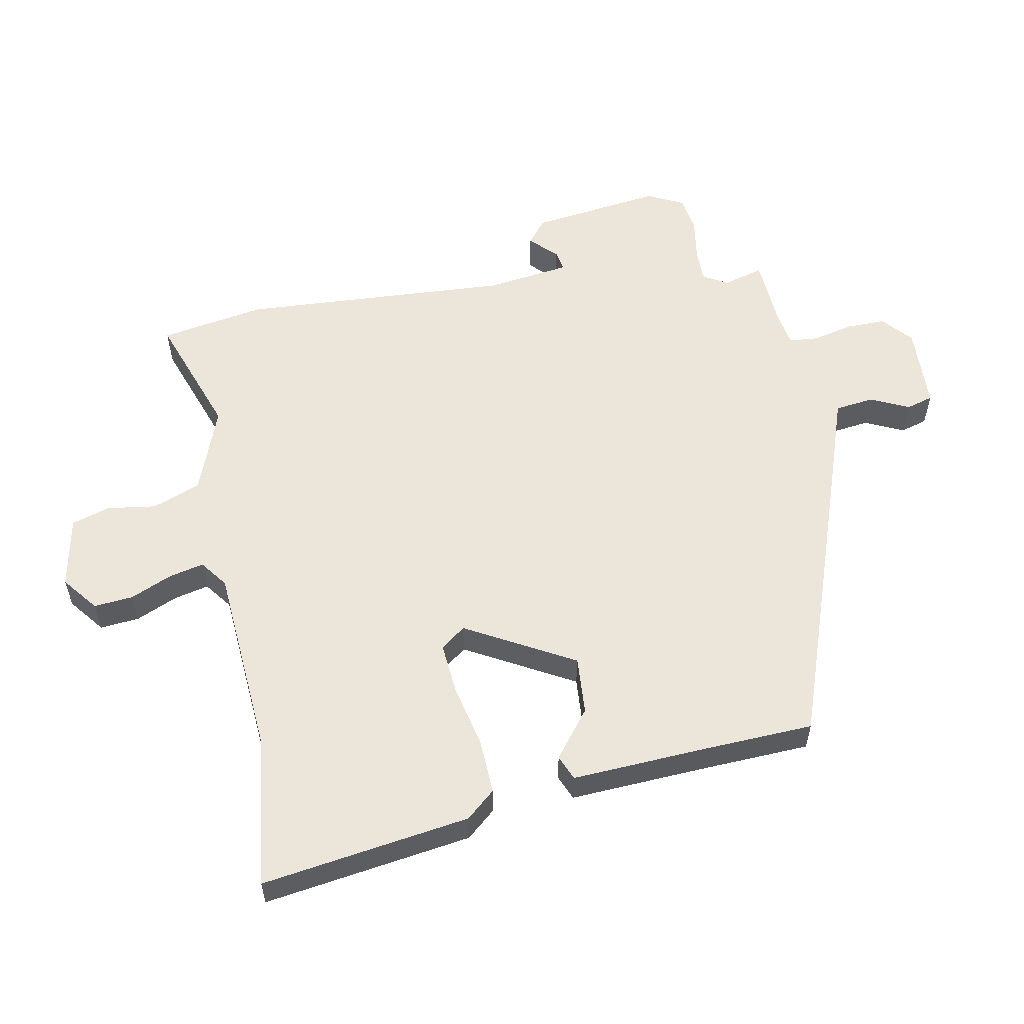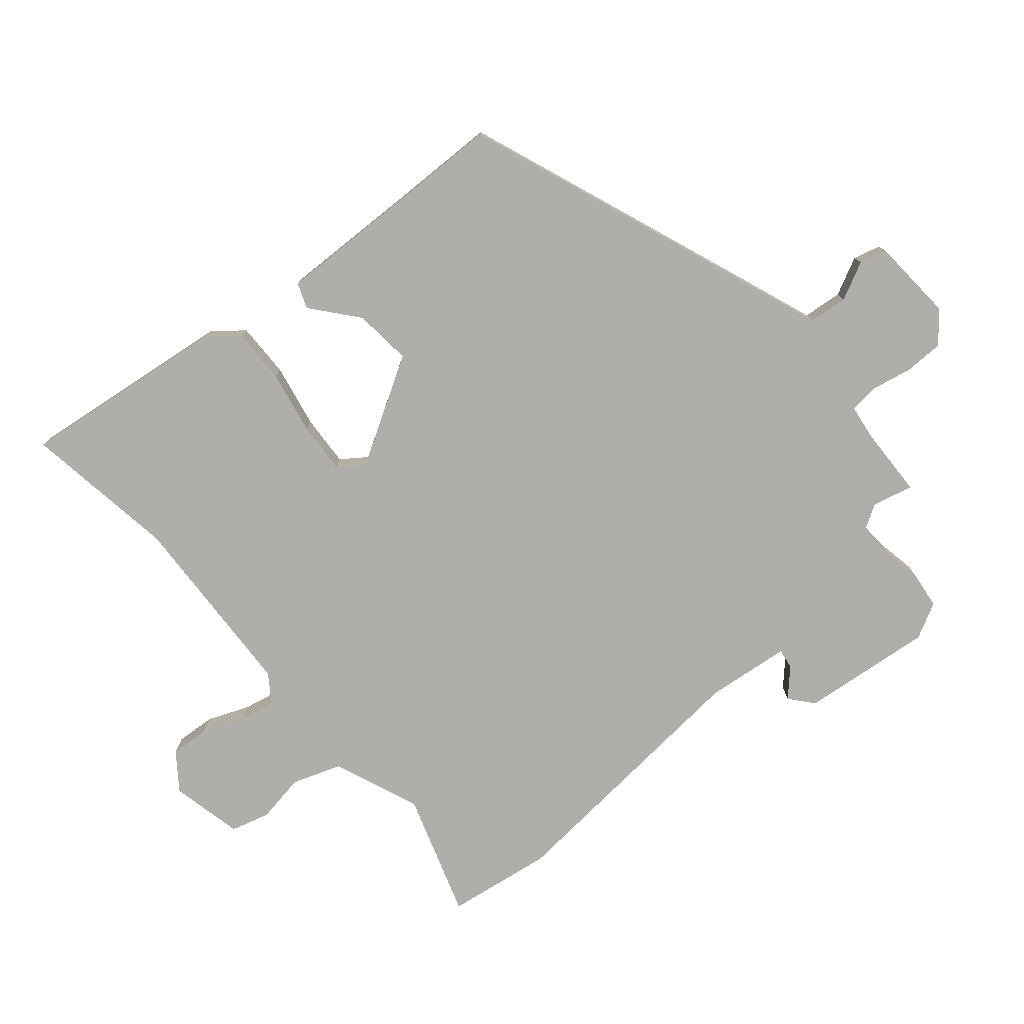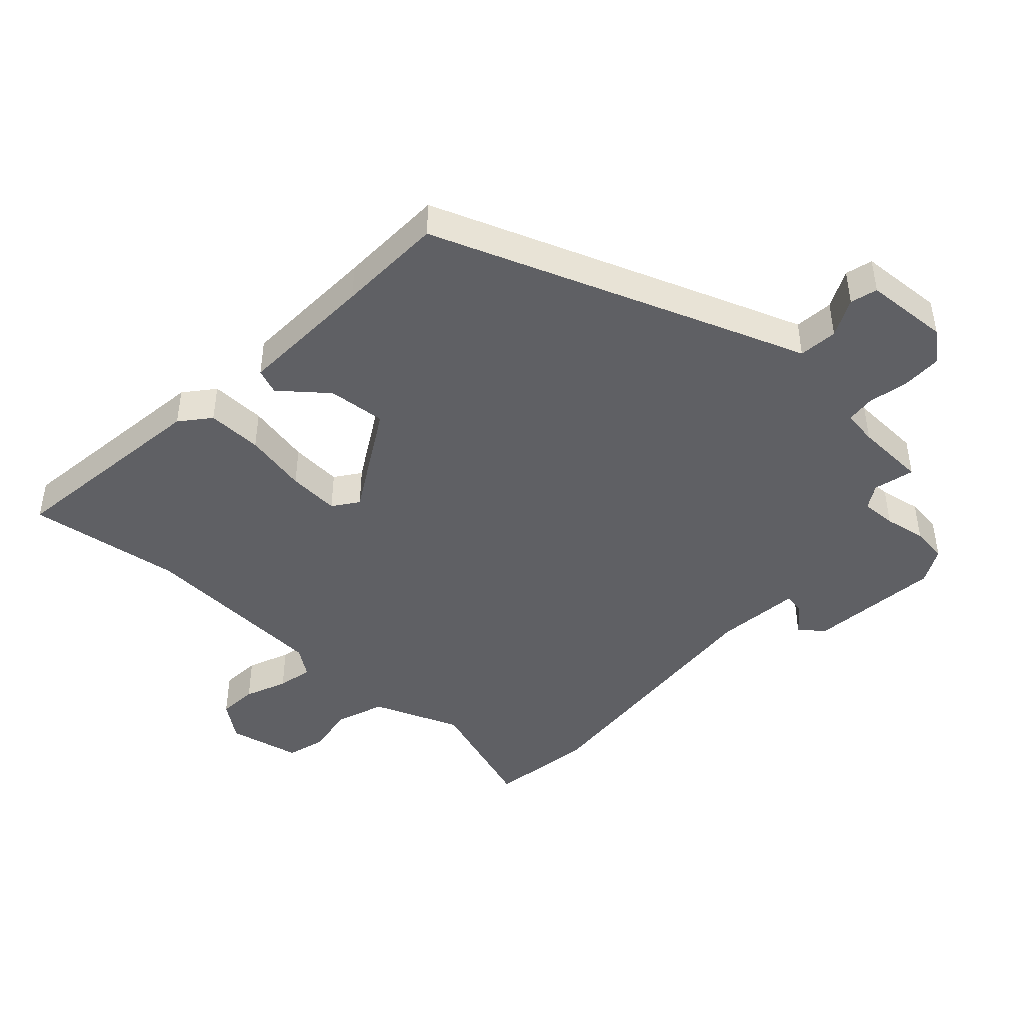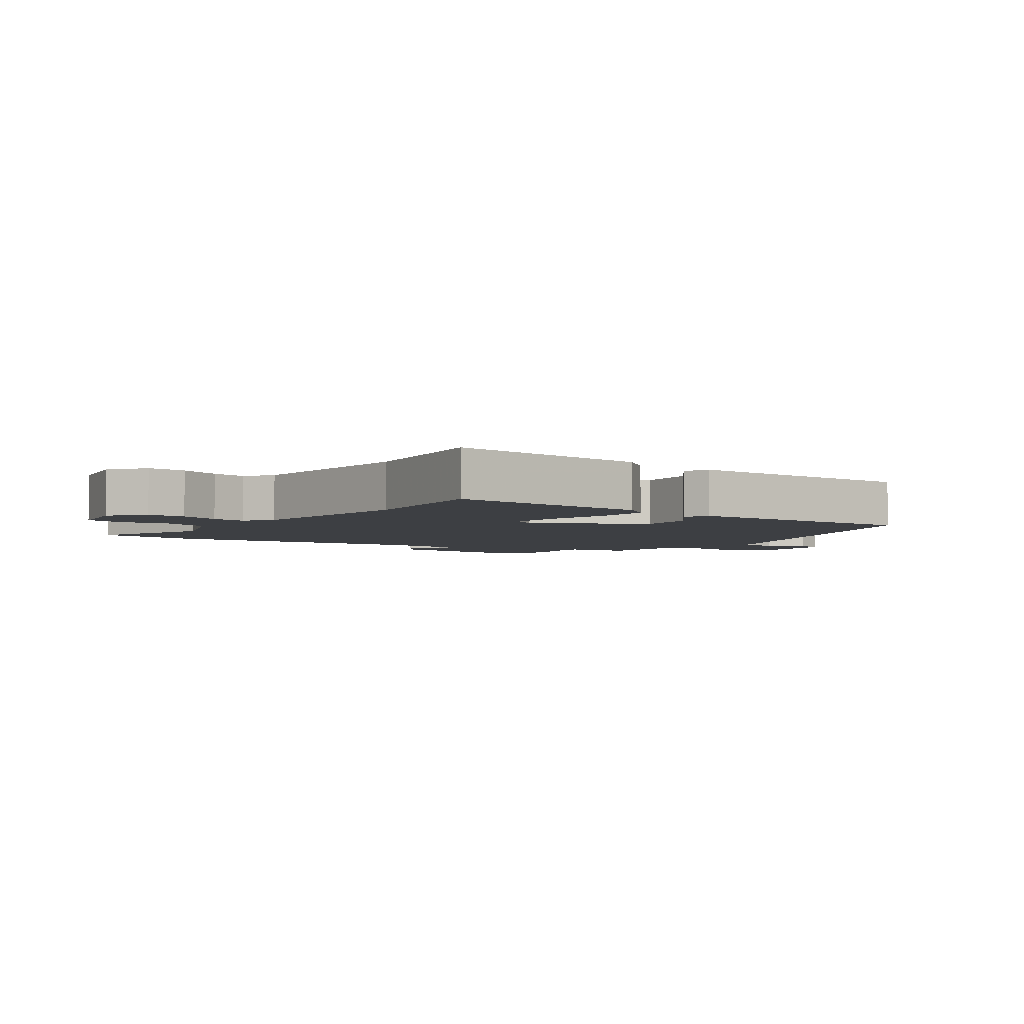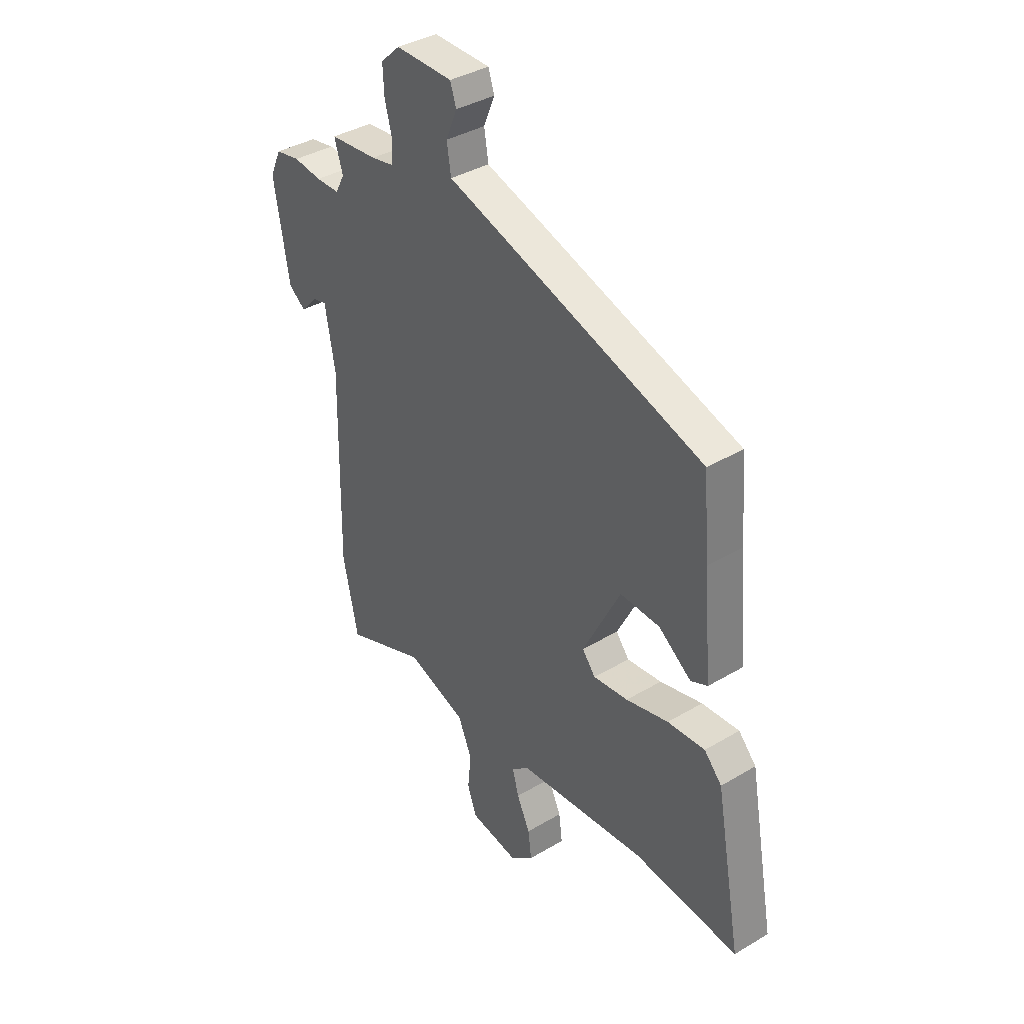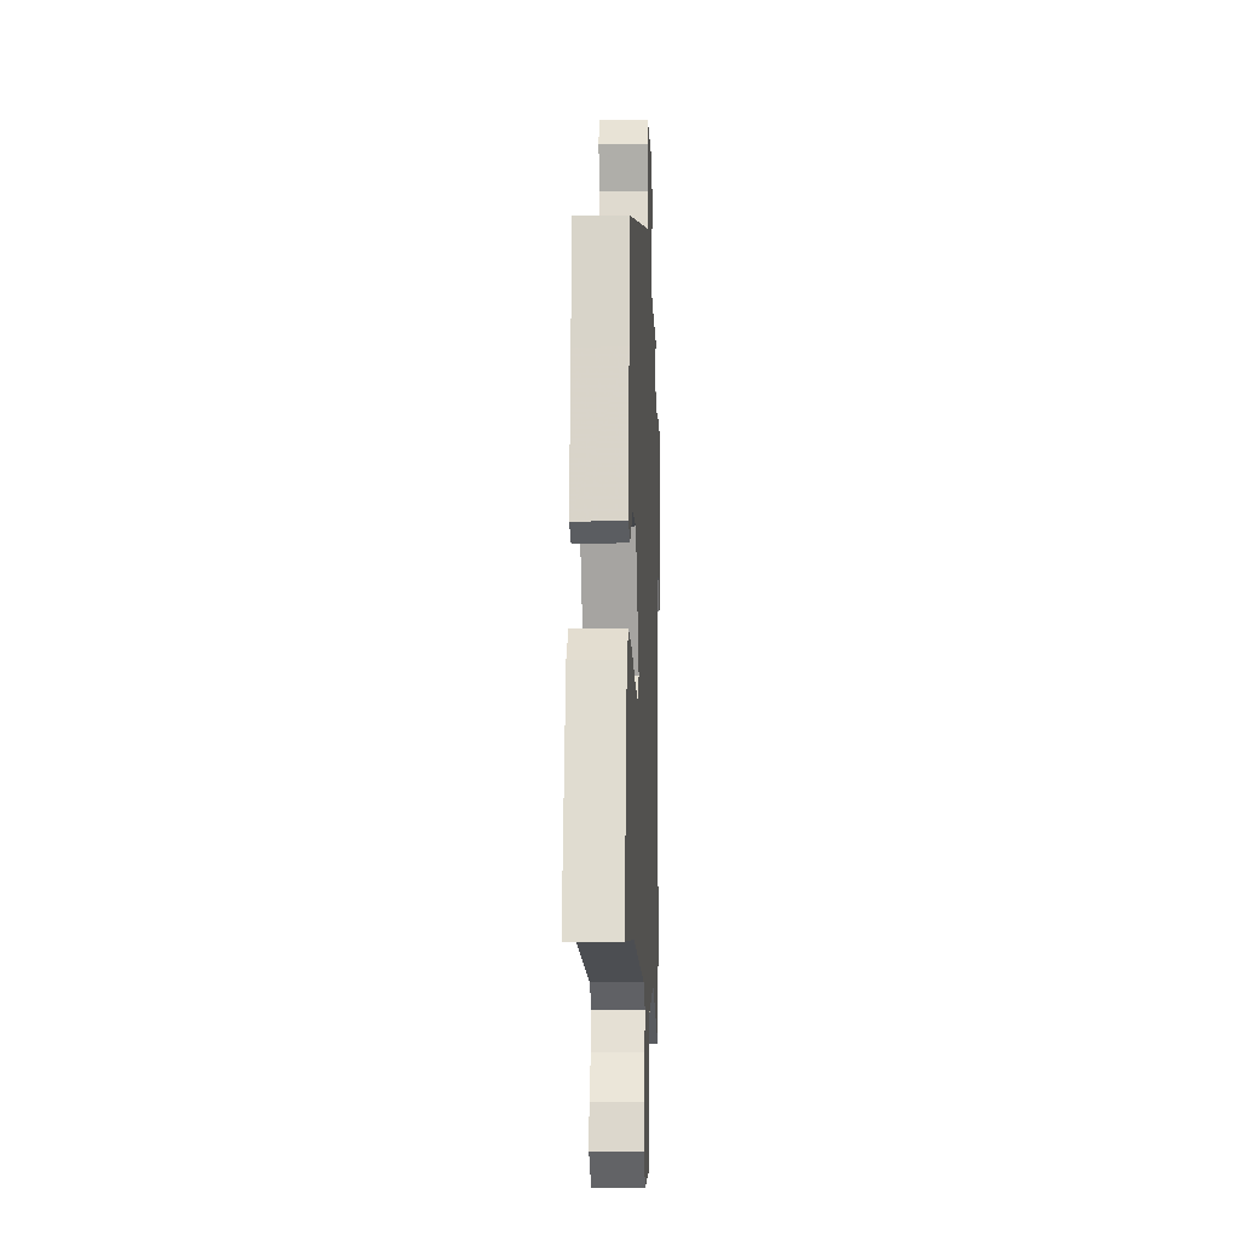
<metadata>
{"format":"obj","ext":"obj","renderer":"f3d","projection":"perspective","resolution":1024,"background":"white","views":[{"elev":56.7,"azim":-98.6,"up":"+Y"},{"elev":-77.8,"azim":-46.1,"up":"+Y"},{"elev":-44.7,"azim":-39.3,"up":"+Y"},{"elev":-3.8,"azim":-122.2,"up":"+Y"},{"elev":38.0,"azim":-127.1,"up":"+Z"},{"elev":-10.7,"azim":-87.3,"up":"+Z"}]}
</metadata>
<code>
v -0.348 0.07 -0.487
v -0.593 0.07 -0.508
v -0.532 0.07 -0.181
v -0.491 0.07 -0.137
v -0.404 0.07 -0.144
v -0.305 0.07 -0.17
v -0.224 0.07 -0.18
v -0.193 0.07 -0.142
v -0.281 0.07 0.032
v -0.373 0.07 0.029
v -0.449 0.07 -0.026
v -0.488 0.07 -0.008
v -0.468 0.07 0.21
v -0.454 0.07 0.379
v 0.023 0.07 0.526
v 0.148 0.07 0.564
v 0.158 0.07 0.625
v 0.132 0.07 0.687
v 0.146 0.07 0.729
v 0.279 0.07 0.729
v 0.324 0.07 0.687
v 0.321 0.07 0.625
v 0.304 0.07 0.561
v 0.306 0.07 0.515
v 0.36 0.07 0.504
v 0.472 0.07 0.493
v 0.452 0.07 0.43
v 0.473 0.07 0.39
v 0.528 0.07 0.389
v 0.594 0.07 0.397
v 0.651 0.07 0.386
v 0.677 0.07 0.328
v 0.642 0.07 0.122
v 0.603 0.07 0.093
v 0.564 0.07 0.135
v 0.532 0.07 0.142
v 0.509 0.07 0.01
v 0.518 0.07 -0.415
v 0.483 0.07 -0.58
v 0.293 0.07 -0.504
v 0.153 0.07 -0.55
v 0.121 0.07 -0.625
v 0.129 0.07 -0.703
v 0.108 0.07 -0.763
v -0.007 0.07 -0.781
v -0.061 0.07 -0.735
v -0.053 0.07 -0.673
v -0.022 0.07 -0.609
v -0.007 0.07 -0.554
v -0.049 0.07 -0.52
v -0.348 0 -0.487
v -0.593 0 -0.508
v -0.532 0 -0.181
v -0.491 0 -0.137
v -0.404 0 -0.144
v -0.305 0 -0.17
v -0.224 0 -0.18
v -0.193 0 -0.142
v -0.281 0 0.032
v -0.373 0 0.029
v -0.449 0 -0.026
v -0.488 0 -0.008
v -0.468 0 0.21
v -0.454 0 0.379
v 0.023 0 0.526
v 0.148 0 0.564
v 0.158 0 0.625
v 0.132 0 0.687
v 0.146 0 0.729
v 0.279 0 0.729
v 0.324 0 0.687
v 0.321 0 0.625
v 0.304 0 0.561
v 0.306 0 0.515
v 0.36 0 0.504
v 0.472 0 0.493
v 0.452 0 0.43
v 0.473 0 0.39
v 0.528 0 0.389
v 0.594 0 0.397
v 0.651 0 0.386
v 0.677 0 0.328
v 0.642 0 0.122
v 0.603 0 0.093
v 0.564 0 0.135
v 0.532 0 0.142
v 0.509 0 0.01
v 0.518 0 -0.415
v 0.483 0 -0.58
v 0.293 0 -0.504
v 0.153 0 -0.55
v 0.121 0 -0.625
v 0.129 0 -0.703
v 0.108 0 -0.763
v -0.007 0 -0.781
v -0.061 0 -0.735
v -0.053 0 -0.673
v -0.022 0 -0.609
v -0.007 0 -0.554
v -0.049 0 -0.52
f 45 46 47 48
f 45 48 49
f 42 43 44 45
f 41 42 45 49
f 40 41 49 50
f 37 38 39 40
f 36 37 40 50
f 32 33 34 35
f 32 35 36
f 29 30 31 32
f 28 29 32 36
f 27 28 36 50
f 25 26 27 50
f 20 21 22 23
f 20 23 24
f 17 18 19 20
f 16 17 20 24
f 13 14 15 16
f 13 16 24
f 10 11 12 13
f 9 10 13 24
f 8 9 24 25
f 3 4 5 6
f 1 2 3 6
f 1 6 7
f 8 25 50
f 1 7 8 50
f 98 97 96 95
f 99 98 95
f 95 94 93 92
f 99 95 92 91
f 100 99 91 90
f 90 89 88 87
f 100 90 87 86
f 85 84 83 82
f 86 85 82
f 82 81 80 79
f 86 82 79 78
f 100 86 78 77
f 100 77 76 75
f 73 72 71 70
f 74 73 70
f 70 69 68 67
f 74 70 67 66
f 66 65 64 63
f 74 66 63
f 63 62 61 60
f 74 63 60 59
f 75 74 59 58
f 56 55 54 53
f 56 53 52 51
f 57 56 51
f 100 75 58
f 100 58 57 51
f 1 51 52 2
f 2 52 53 3
f 3 53 54 4
f 4 54 55 5
f 5 55 56 6
f 6 56 57 7
f 7 57 58 8
f 8 58 59 9
f 9 59 60 10
f 10 60 61 11
f 11 61 62 12
f 12 62 63 13
f 13 63 64 14
f 14 64 65 15
f 15 65 66 16
f 16 66 67 17
f 17 67 68 18
f 18 68 69 19
f 19 69 70 20
f 20 70 71 21
f 21 71 72 22
f 22 72 73 23
f 23 73 74 24
f 24 74 75 25
f 25 75 76 26
f 26 76 77 27
f 27 77 78 28
f 28 78 79 29
f 29 79 80 30
f 30 80 81 31
f 31 81 82 32
f 32 82 83 33
f 33 83 84 34
f 34 84 85 35
f 35 85 86 36
f 36 86 87 37
f 37 87 88 38
f 38 88 89 39
f 39 89 90 40
f 40 90 91 41
f 41 91 92 42
f 42 92 93 43
f 43 93 94 44
f 44 94 95 45
f 45 95 96 46
f 46 96 97 47
f 47 97 98 48
f 48 98 99 49
f 49 99 100 50
f 50 100 51 1

</code>
